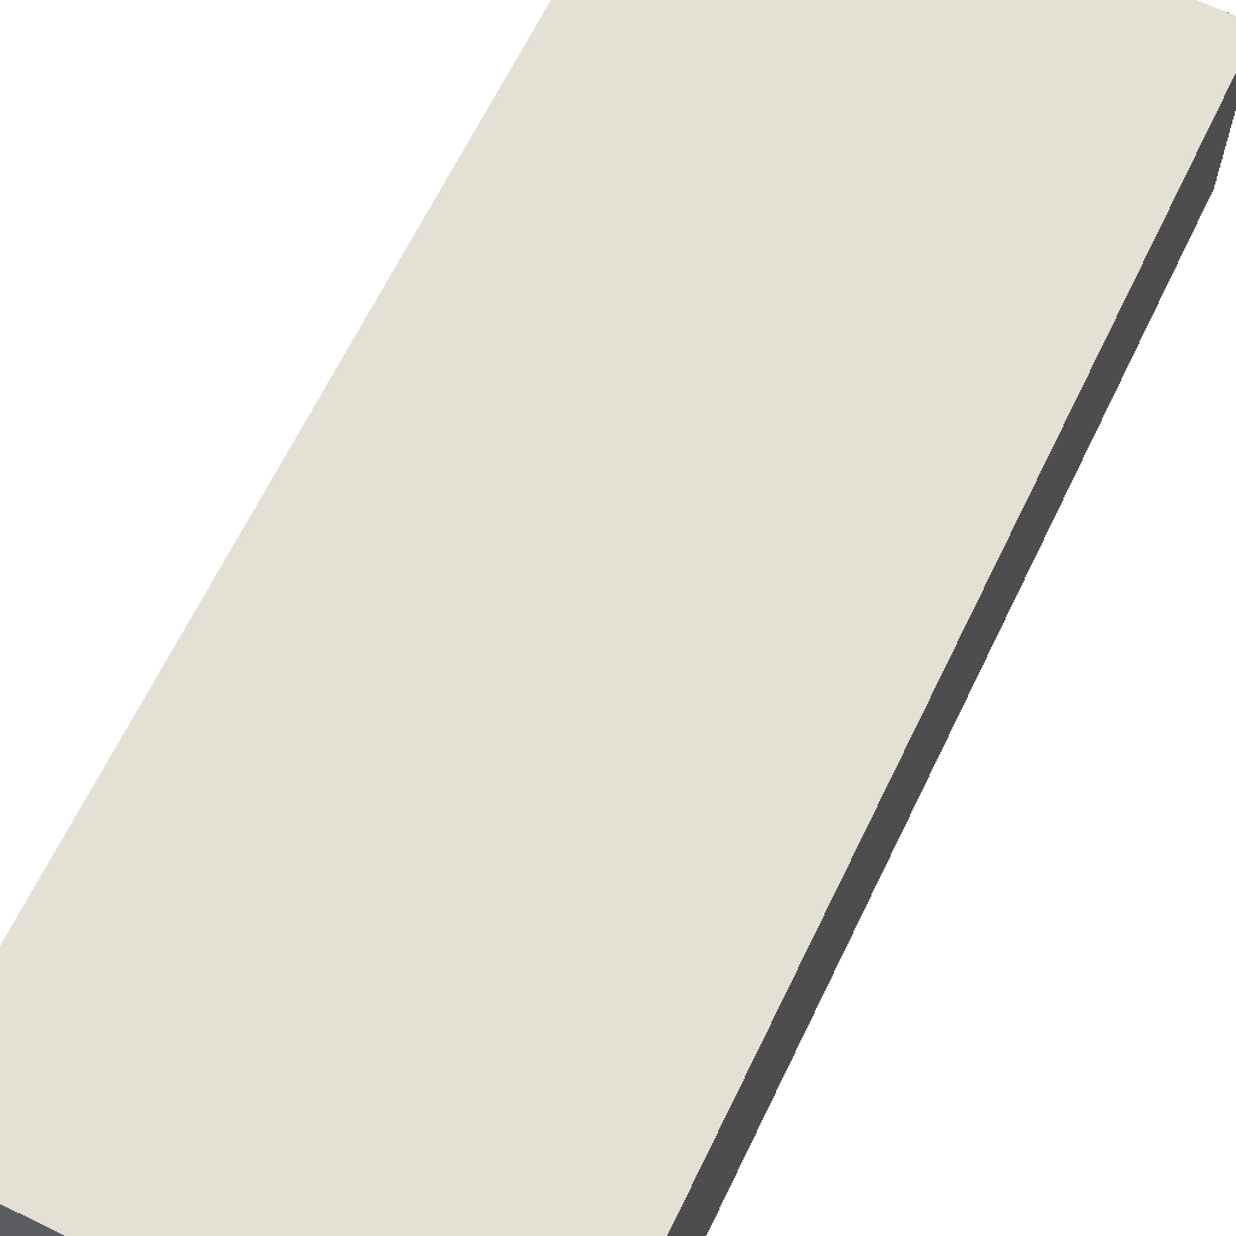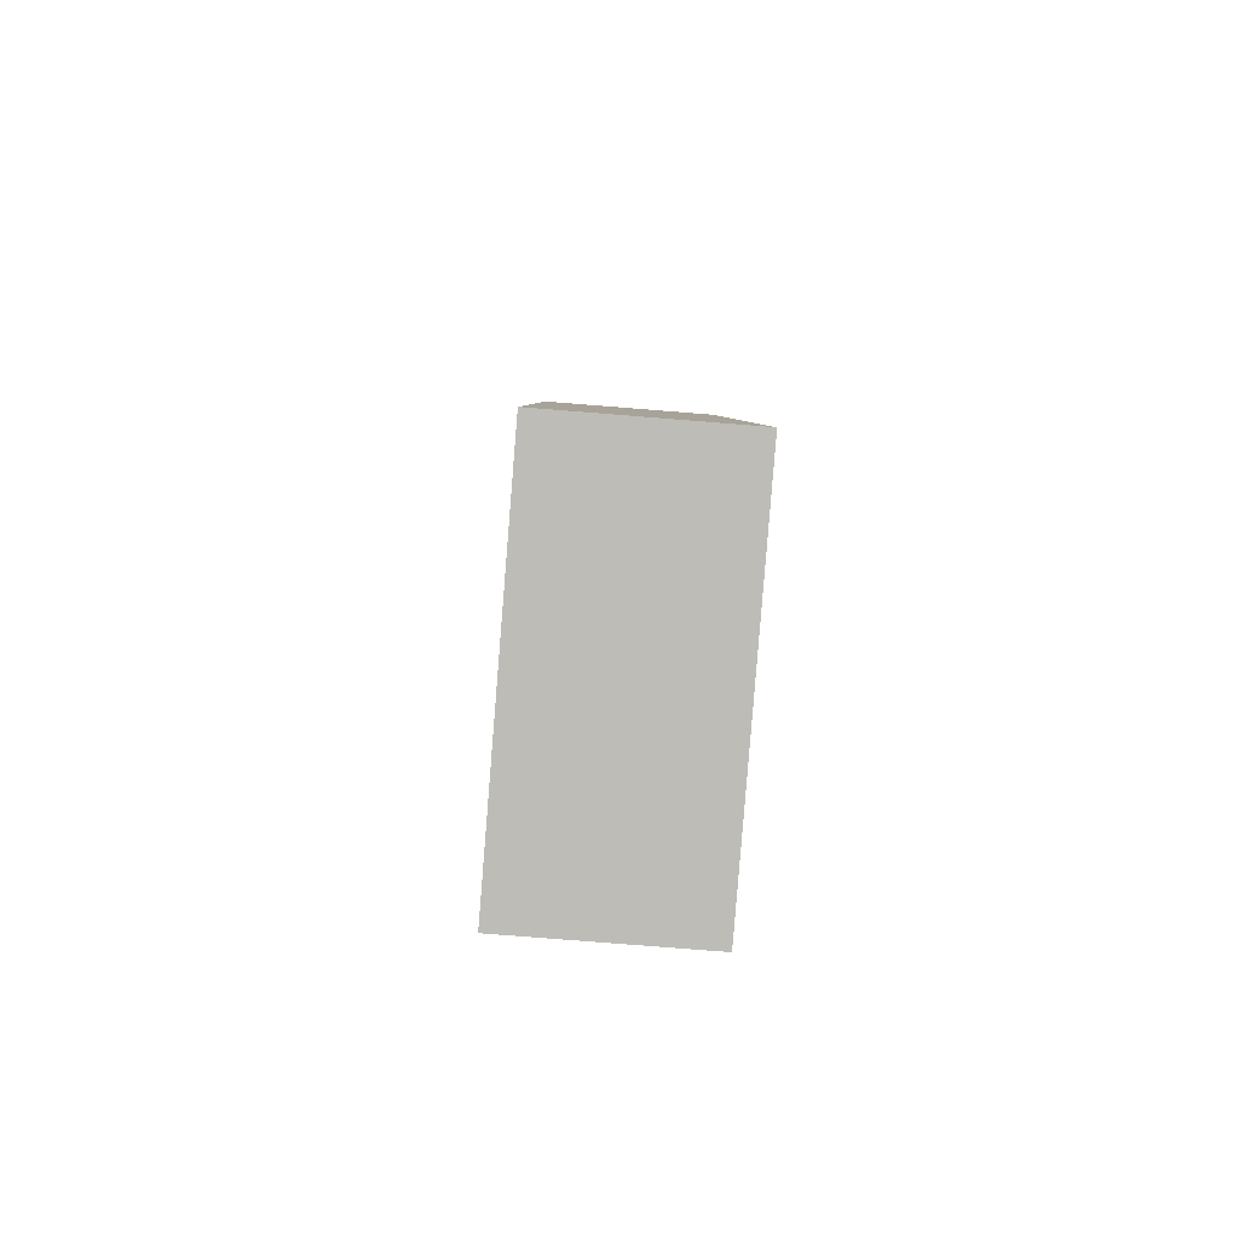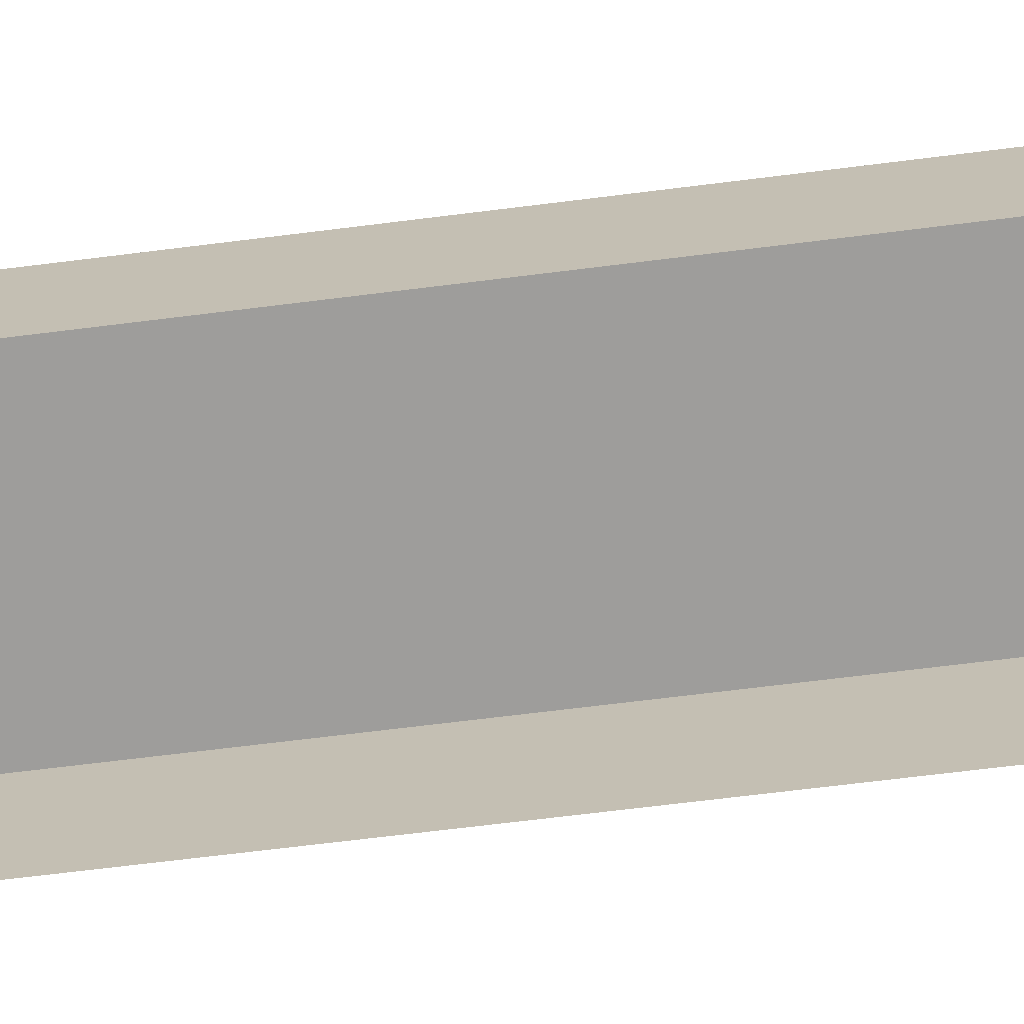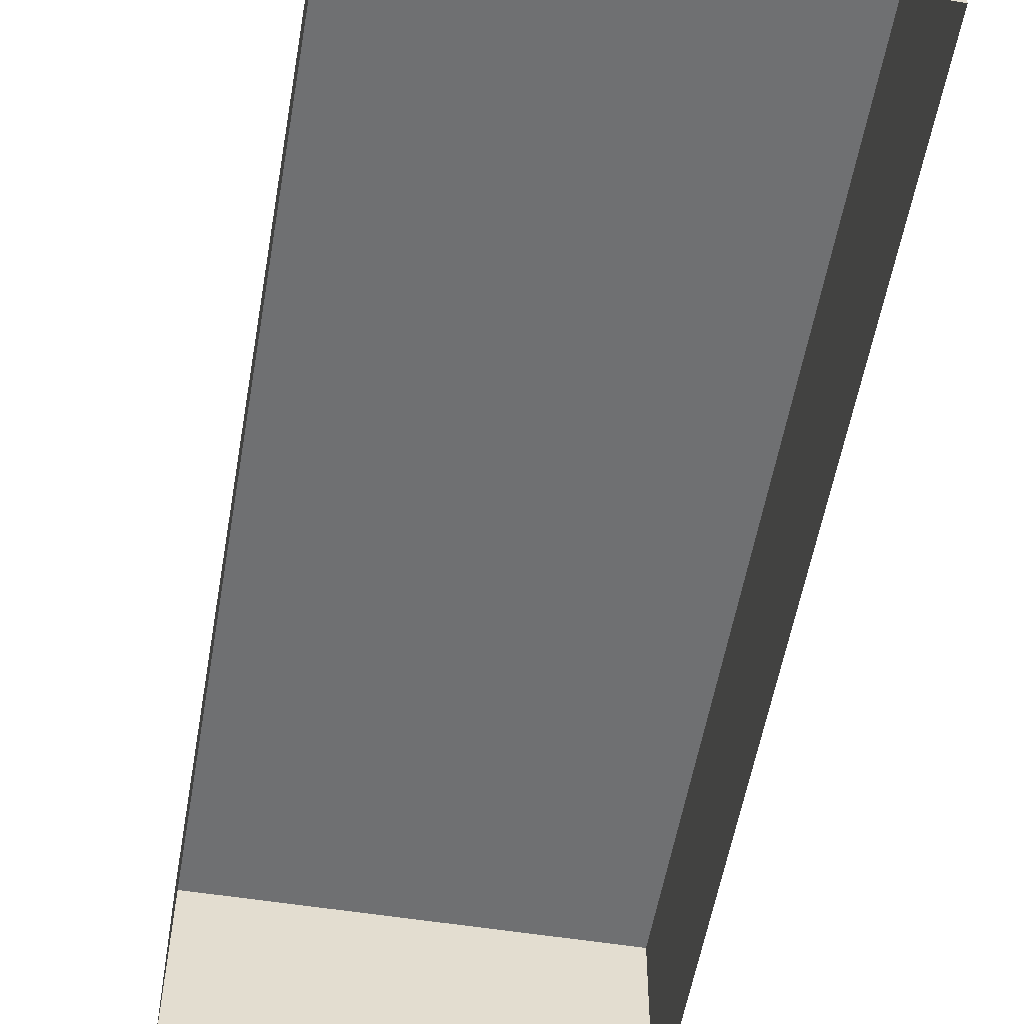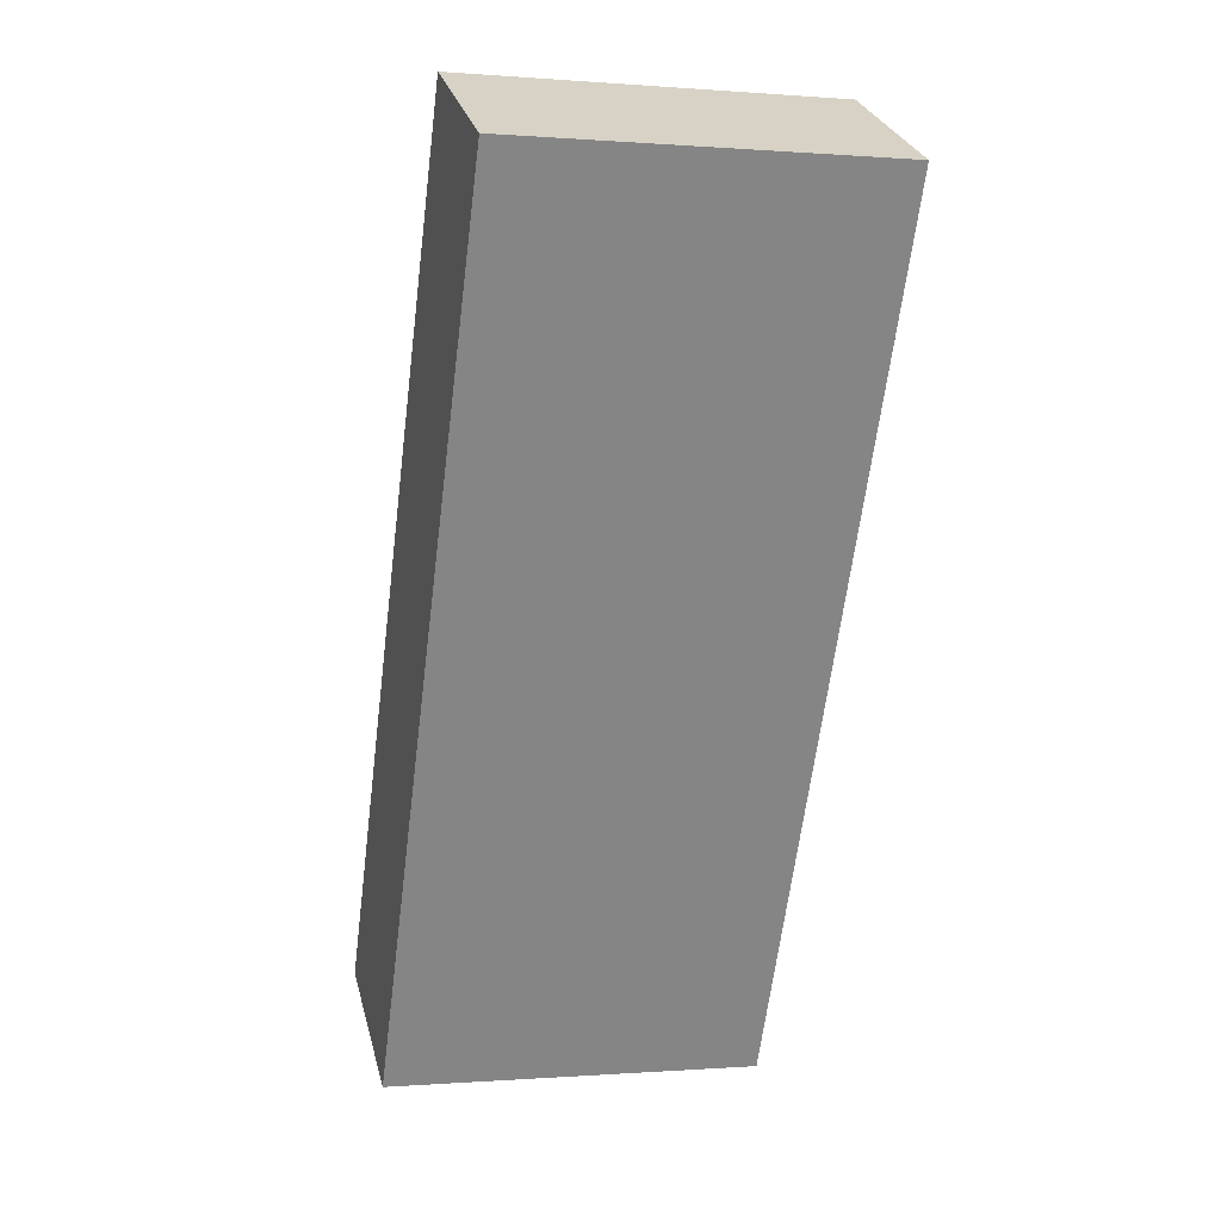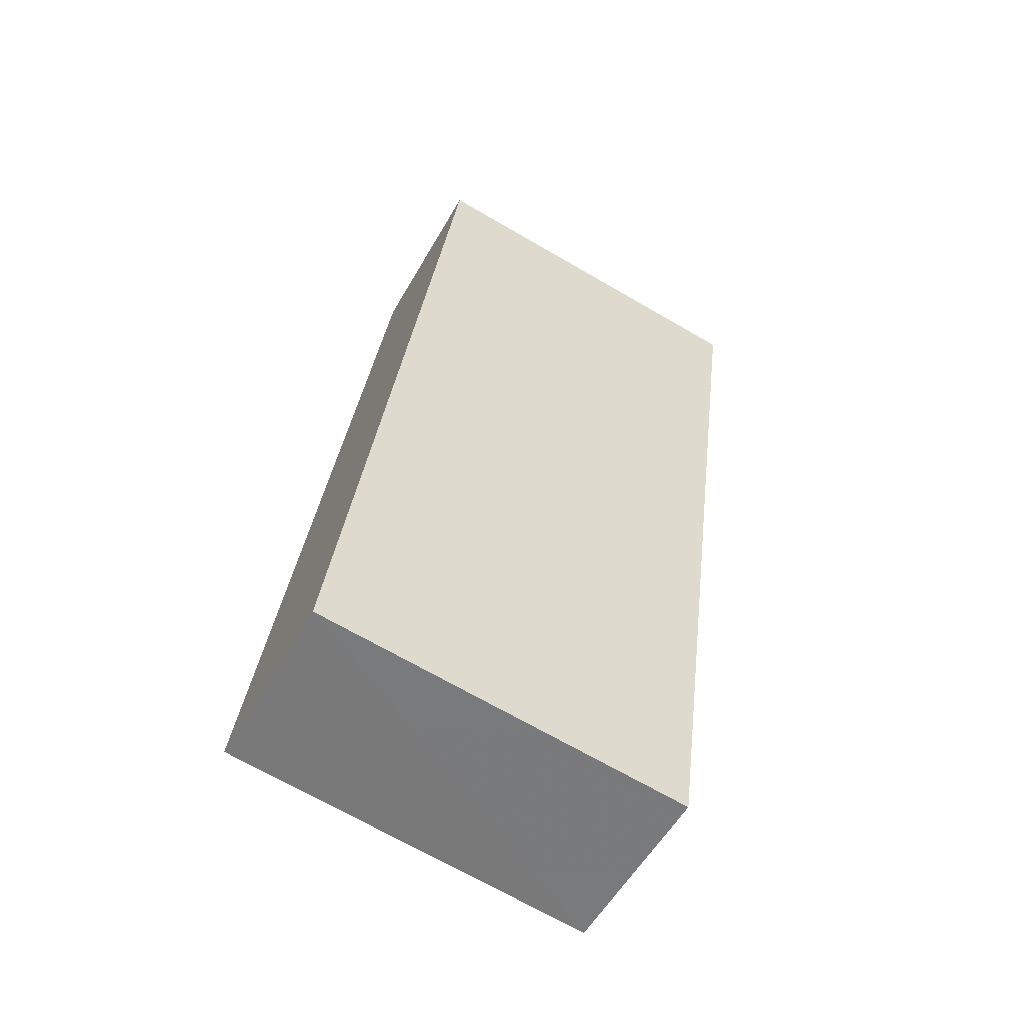
<metadata>
{"format":"obj","ext":"obj","renderer":"f3d","projection":"perspective","resolution":1024,"background":"white","views":[{"elev":65.5,"azim":-161.6,"up":"+Z"},{"elev":-77.1,"azim":-94.6,"up":"+Y"},{"elev":-70.6,"azim":89.7,"up":"+Z"},{"elev":-54.8,"azim":-17.1,"up":"+Z"},{"elev":28.3,"azim":-13.9,"up":"+Y"},{"elev":-55.2,"azim":-29.1,"up":"+Y"}]}
</metadata>
<code>
v -8.859e+04 -9.876e+04 9.581
v -8.859e+04 -9.877e+04 9.58
v -8.859e+04 -9.876e+04 9.581
v -8.859e+04 -9.877e+04 9.58
v -8.859e+04 -9.877e+04 12.23
v -8.859e+04 -9.876e+04 12.23
v -8.859e+04 -9.876e+04 12.23
v -8.859e+04 -9.877e+04 12.23
f 1 2 3
f 1 4 2
f 5 6 7
f 5 8 6
f 7 1 3
f 7 6 1
f 6 4 1
f 6 8 4
f 5 2 4
f 8 5 4
f 7 3 2
f 5 7 2

</code>
